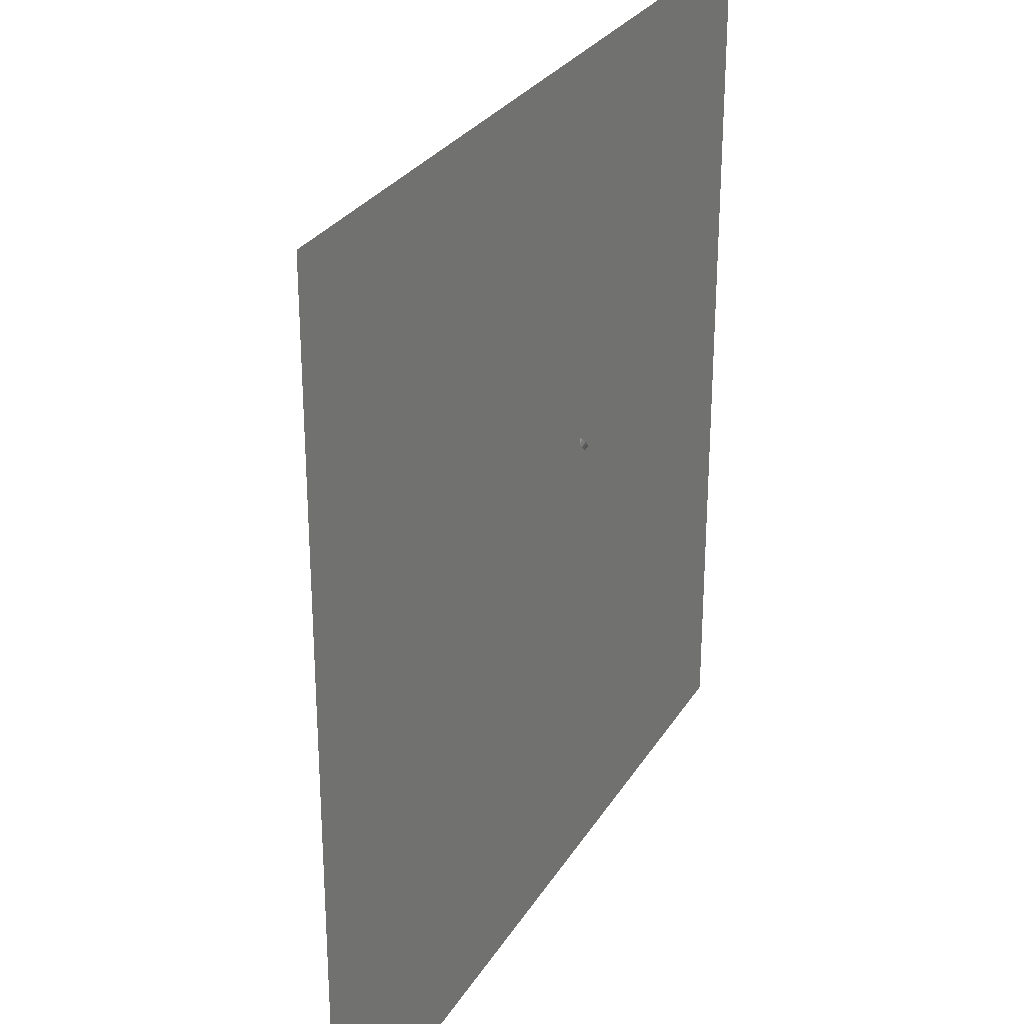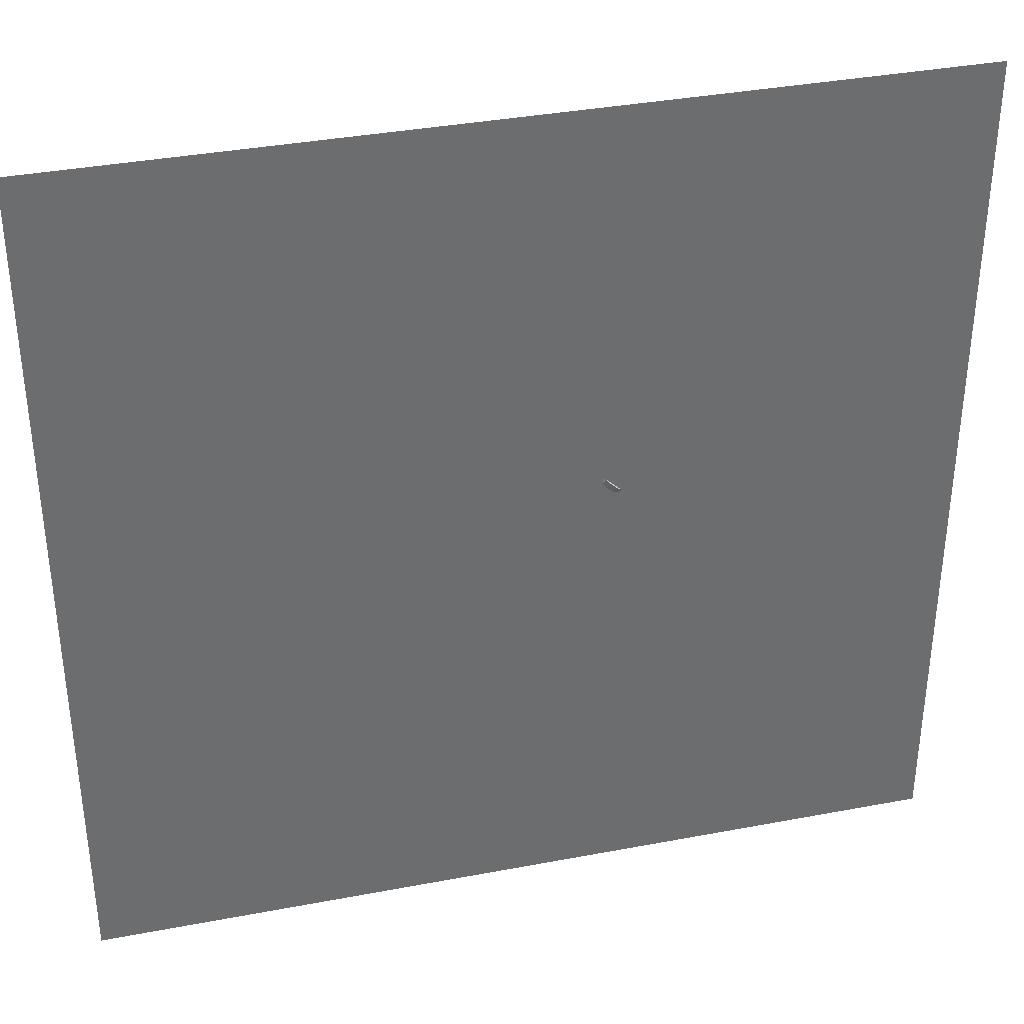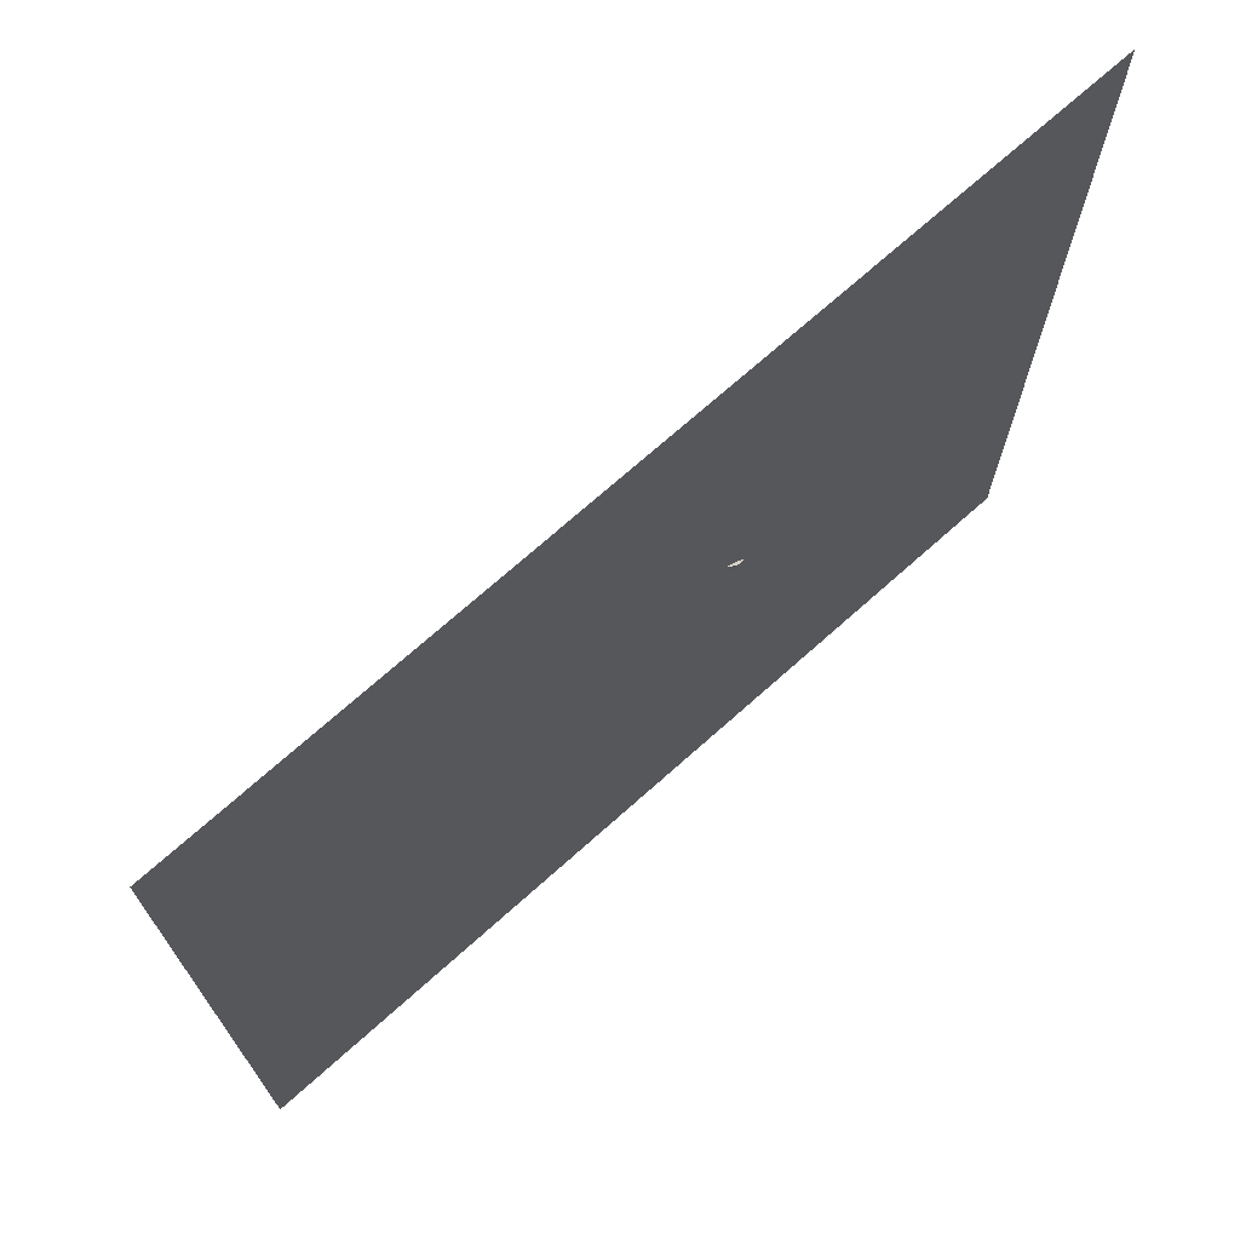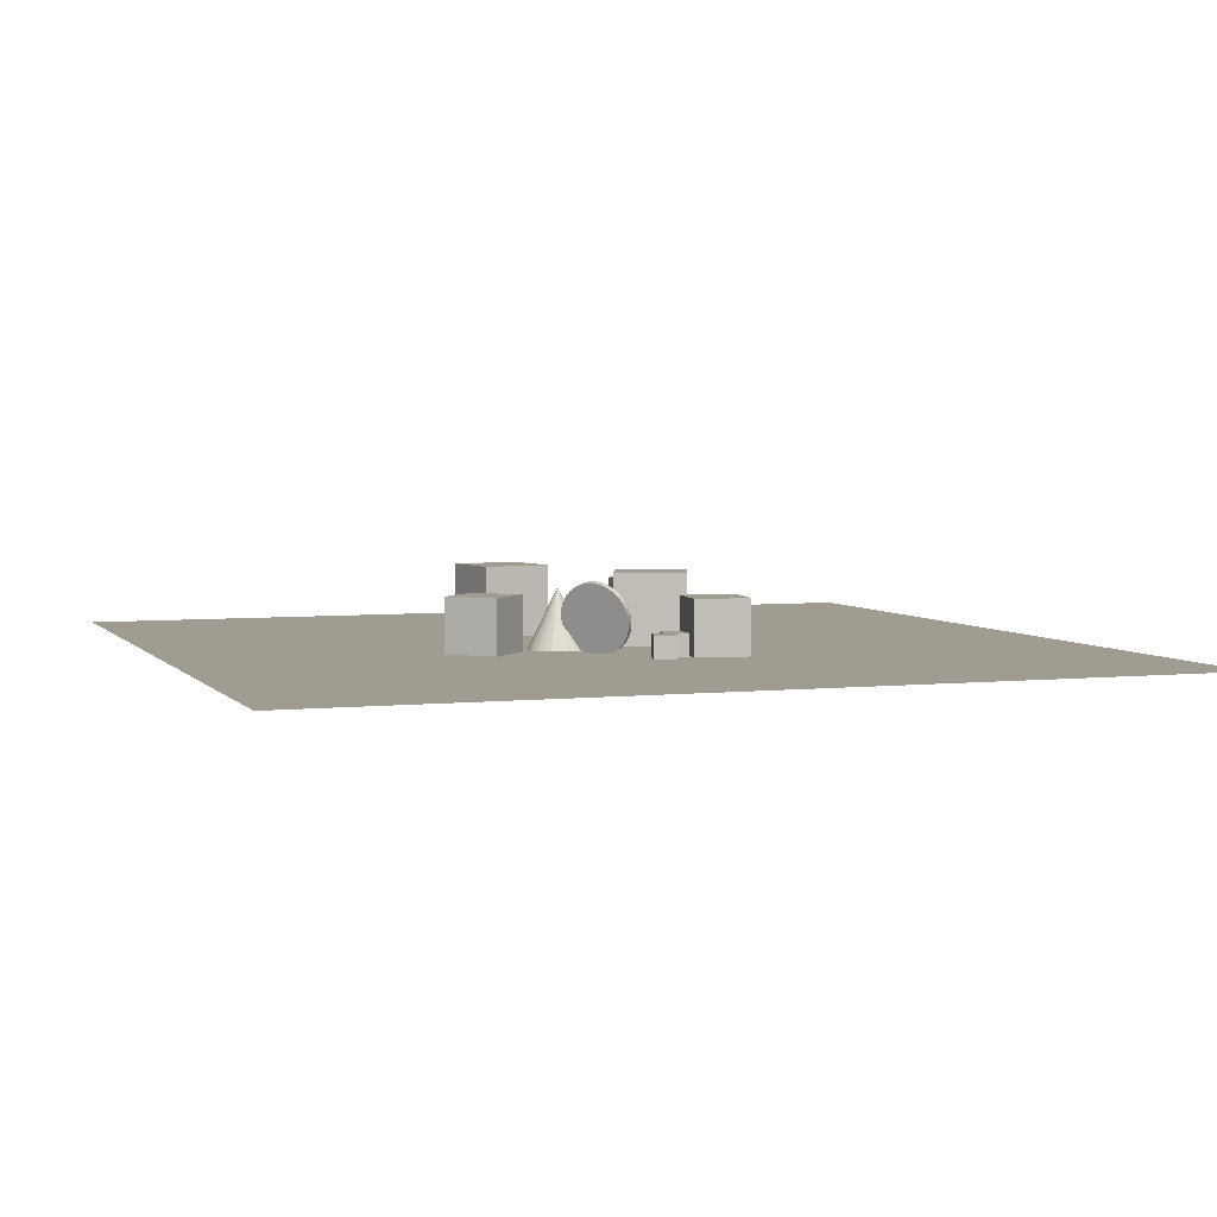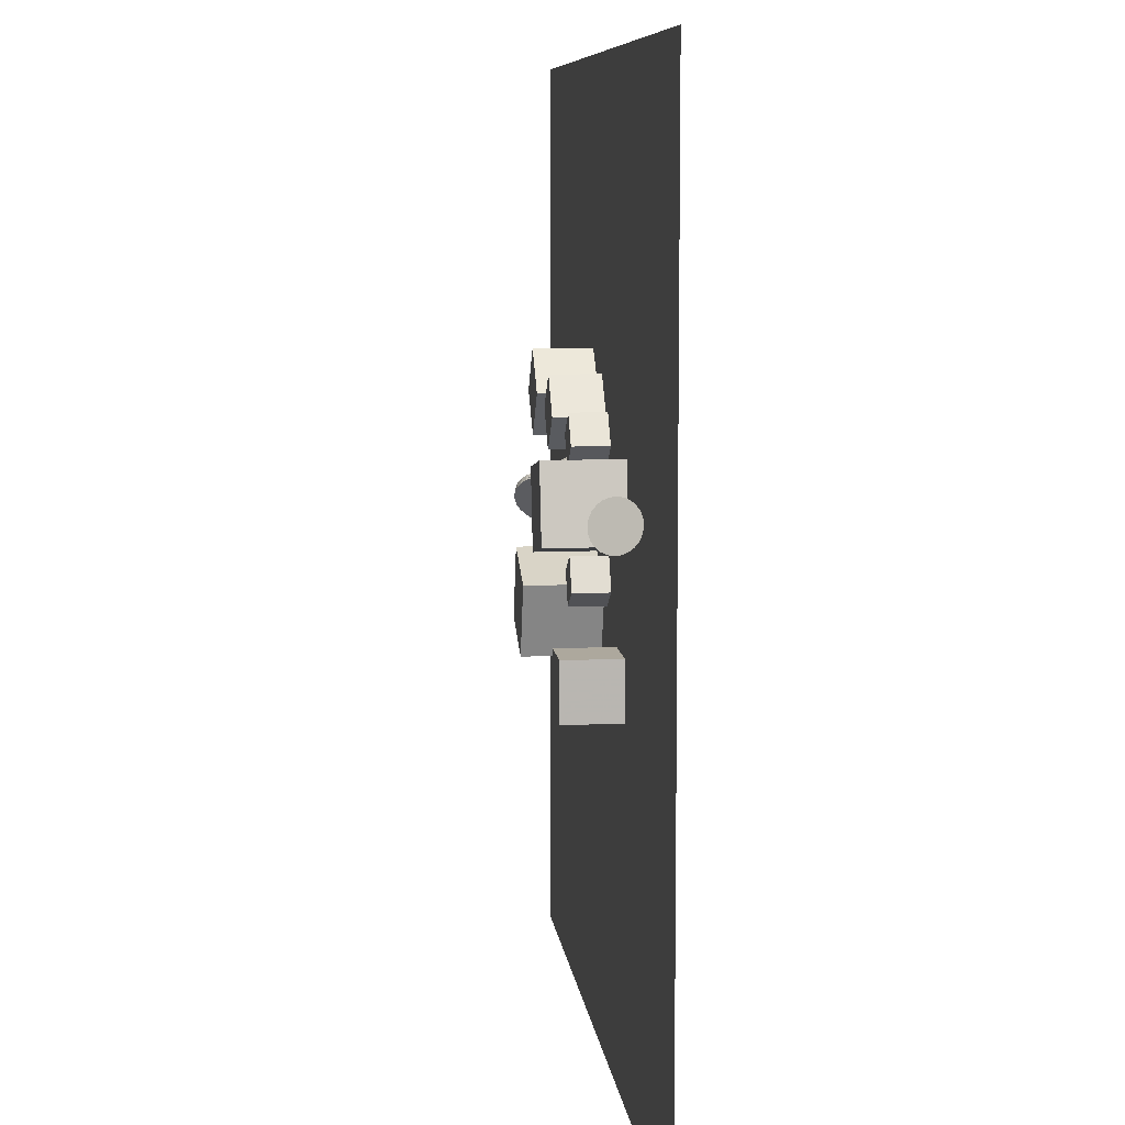
<metadata>
{"format":"obj","ext":"obj","renderer":"f3d","projection":"perspective","resolution":1024,"background":"white","views":[{"elev":28.3,"azim":115.5,"up":"+Y"},{"elev":36.4,"azim":166.1,"up":"+Y"},{"elev":71.9,"azim":138.3,"up":"+Y"},{"elev":4.3,"azim":-109.6,"up":"+Z"},{"elev":8.1,"azim":83.8,"up":"+Y"}]}
</metadata>
<code>
v -0.9868 13.92 -2.497
v -1.11 13.62 -2.497
v -1.308 13.36 -2.497
v -1.566 13.16 -2.497
v -1.868 13.03 -2.497
v -2.192 12.99 -2.497
v -2.517 13.03 -2.497
v -2.201 14.24 0.01204
v -2.82 13.15 -2.497
v -3.082 13.35 -2.497
v -3.283 13.61 -2.497
v -3.41 13.91 -2.497
v -3.455 14.23 -2.497
v -3.415 14.56 -2.497
v -3.291 14.86 -2.497
v -3.094 15.12 -2.497
v -2.835 15.32 -2.497
v -2.534 15.45 -2.497
v -2.209 15.5 -2.497
v -1.884 15.45 -2.497
v -1.581 15.33 -2.497
v -1.32 15.13 -2.497
v -1.119 14.88 -2.497
v -0.9913 14.57 -2.497
v -0.9464 14.25 -2.497
f 24 8 25
f 1 8 2
f 23 8 24
f 22 8 23
f 21 8 22
f 20 8 21
f 19 8 20
f 18 8 19
f 17 8 18
f 16 8 17
f 15 8 16
f 14 8 15
f 13 8 14
f 12 8 13
f 11 8 12
f 10 8 11
f 9 8 10
f 7 8 9
f 6 8 7
f 5 8 6
f 4 8 5
f 3 8 4
f 25 8 1
f 2 8 3
f 9 21 25
f 25 1 2
f 2 3 25
f 4 5 3
f 6 7 9
f 9 10 11
f 11 12 13
f 13 14 15
f 15 16 17
f 17 18 19
f 19 20 21
f 21 22 23
f 23 24 21
f 25 3 5
f 5 6 9
f 9 11 13
f 13 15 9
f 17 19 21
f 21 24 25
f 25 5 9
f 9 15 17
f 17 21 9
v 2.809 15.89 -2.537
v 1.925 17.05 -2.537
v 2.809 15.89 -1.079
v 1.925 17.05 -1.079
v 1.651 15 -2.537
v 0.7663 16.16 -2.537
v 1.651 15 -1.079
v 0.7663 16.16 -1.079
f 27 29 28
f 29 33 32
f 31 30 32
f 31 27 26
f 28 32 30
f 33 29 27
f 26 27 28
f 28 29 32
f 33 31 32
f 30 31 26
f 26 28 30
f 31 33 27
v 1.774 9.843 -2.537
v 1.774 9.843 -1.079
v 1.071 11.12 -2.537
v 1.071 11.12 -1.079
v 3.051 10.55 -2.537
v 3.051 10.55 -1.079
v 2.348 11.82 -2.537
v 2.348 11.82 -1.079
f 37 36 34
f 41 40 36
f 41 39 38
f 35 34 38
f 36 40 38
f 41 37 35
f 35 37 34
f 37 41 36
f 40 41 38
f 39 35 38
f 34 36 38
f 39 41 35
v 4.256 15.33 0.527
v 4.791 12.33 0.512
v 7.261 15.87 0.5175
v 7.796 12.86 0.5024
v 4.244 15.34 -2.525
v 4.779 12.34 -2.54
v 7.249 15.88 -2.535
v 7.784 12.87 -2.55
f 43 45 44
f 49 48 44
f 47 46 48
f 43 42 46
f 42 44 48
f 49 45 43
f 42 43 44
f 45 49 44
f 49 47 48
f 47 43 46
f 46 42 48
f 47 49 43
v -1.708 11.64 -2.538
v -2.774 8.779 -2.538
v -1.709 11.64 0.515
v -2.776 8.779 0.5144
v 1.152 10.57 -2.536
v 0.08579 7.712 -2.537
v 1.151 10.57 0.5165
v 0.08418 7.712 0.5158
f 53 52 50
f 53 57 56
f 55 54 56
f 51 50 54
f 50 52 56
f 57 53 51
f 51 53 50
f 52 53 56
f 57 55 56
f 55 51 54
f 54 50 56
f 55 57 51
v -6.767 11.23 -2.537
v -6.81 10.29 -2.537
v -6.767 11.23 -1.592
v -6.81 10.29 -1.592
v -5.823 11.19 -2.537
v -5.866 10.24 -2.537
v -5.823 11.19 -1.592
v -5.866 10.24 -1.592
f 61 60 58
f 65 64 60
f 65 63 62
f 59 58 62
f 60 64 62
f 65 61 59
f 59 61 58
f 61 65 60
f 64 65 62
f 63 59 62
f 58 60 62
f 63 65 59
v -0.2252 7.712 -2.539
v -0.2259 7.712 -1.654
v -0.02959 7.725 -2.538
v -0.03033 7.726 -1.654
v 0.1648 7.7 -2.538
v 0.1641 7.701 -1.654
v 0.3507 7.638 -2.538
v 0.3499 7.638 -1.654
v 0.5207 7.54 -2.538
v 0.52 7.541 -1.654
v 0.6685 7.411 -2.538
v 0.6677 7.412 -1.653
v 0.7883 7.256 -2.537
v 0.7875 7.257 -1.653
v 0.8755 7.08 -2.537
v 0.8747 7.081 -1.653
v 0.9268 6.891 -2.537
v 0.926 6.892 -1.653
v 0.9401 6.696 -2.537
v 0.9394 6.696 -1.653
v 0.9151 6.501 -2.537
v 0.9144 6.502 -1.652
v 0.8526 6.315 -2.537
v 0.8519 6.316 -1.652
v 0.7551 6.145 -2.536
v 0.7544 6.146 -1.652
v 0.6263 5.998 -2.536
v 0.6256 5.998 -1.652
v 0.4711 5.878 -2.536
v 0.4704 5.879 -1.652
v 0.2955 5.791 -2.537
v 0.2948 5.791 -1.652
v 0.1063 5.739 -2.537
v 0.1056 5.74 -1.652
v -0.08923 5.726 -2.537
v -0.08998 5.727 -1.653
v -0.2837 5.751 -2.537
v -0.2844 5.752 -1.653
v -0.4695 5.813 -2.537
v -0.4702 5.814 -1.653
v -0.6395 5.911 -2.537
v -0.6403 5.912 -1.653
v -0.7873 6.04 -2.538
v -0.788 6.041 -1.653
v -0.9071 6.195 -2.538
v -0.9078 6.196 -1.654
v -0.9943 6.371 -2.538
v -0.995 6.371 -1.654
v -1.046 6.56 -2.538
v -1.046 6.56 -1.654
v -1.059 6.755 -2.538
v -1.06 6.756 -1.654
v -1.034 6.95 -2.539
v -1.035 6.95 -1.654
v -0.9715 7.136 -2.539
v -0.9722 7.136 -1.655
v -0.8739 7.306 -2.539
v -0.8747 7.306 -1.655
v -0.7451 7.453 -2.539
v -0.7459 7.454 -1.655
v -0.5899 7.573 -2.539
v -0.5907 7.574 -1.655
v -0.4144 7.66 -2.539
v -0.4151 7.661 -1.655
f 67 69 68
f 69 71 70
f 70 71 73
f 73 75 74
f 74 75 77
f 76 77 79
f 79 81 80
f 81 83 82
f 83 85 84
f 85 87 86
f 87 89 88
f 88 89 91
f 90 91 93
f 93 95 94
f 95 97 96
f 97 99 98
f 99 101 100
f 101 103 102
f 103 105 104
f 105 107 106
f 106 107 109
f 109 111 110
f 111 113 112
f 112 113 115
f 115 117 116
f 117 119 118
f 119 121 120
f 121 123 122
f 123 125 124
f 125 127 126
f 103 87 119
f 129 67 66
f 127 129 128
f 100 112 128
f 66 67 68
f 68 69 70
f 72 70 73
f 72 73 74
f 76 74 77
f 78 76 79
f 78 79 80
f 80 81 82
f 82 83 84
f 84 85 86
f 86 87 88
f 90 88 91
f 92 90 93
f 92 93 94
f 94 95 96
f 96 97 98
f 98 99 100
f 100 101 102
f 102 103 104
f 104 105 106
f 108 106 109
f 108 109 110
f 110 111 112
f 114 112 115
f 114 115 116
f 116 117 118
f 118 119 120
f 120 121 122
f 122 123 124
f 124 125 126
f 71 69 67
f 67 129 127
f 127 125 119
f 123 121 119
f 119 117 111
f 115 113 117
f 111 109 107
f 107 105 111
f 103 101 99
f 99 97 103
f 95 93 97
f 91 89 87
f 87 85 83
f 83 81 79
f 79 77 71
f 75 73 71
f 71 67 119
f 125 123 119
f 117 113 111
f 111 105 103
f 103 97 93
f 93 91 87
f 87 83 71
f 77 75 71
f 67 127 119
f 119 111 103
f 103 93 87
f 83 79 71
f 71 119 87
f 128 129 66
f 126 127 128
f 128 66 68
f 68 70 72
f 72 74 76
f 76 78 72
f 80 82 88
f 84 86 88
f 88 90 92
f 92 94 96
f 96 98 100
f 100 102 104
f 104 106 112
f 108 110 112
f 112 114 116
f 116 118 112
f 120 122 112
f 124 126 122
f 128 68 72
f 72 78 80
f 82 84 88
f 88 92 80
f 96 100 128
f 106 108 112
f 112 118 120
f 122 126 128
f 128 72 80
f 80 92 96
f 100 104 112
f 112 122 128
f 128 80 96
v -7.536 7.929 -0.2116
v -5.23 7.628 -0.2116
v -7.234 10.23 -0.2116
v -4.928 9.933 -0.2116
v -7.536 7.929 -2.537
v -5.23 7.628 -2.537
v -7.234 10.23 -2.537
v -4.928 9.933 -2.537
f 131 133 132
f 137 136 132
f 135 134 136
f 131 130 134
f 132 136 134
f 137 133 131
f 130 131 132
f 133 137 132
f 137 135 136
f 135 131 134
f 130 132 134
f 135 137 131
v -2.488 15.83 -2.537
v -2.488 15.83 -0.2116
v -4.188 17.41 -2.537
v -4.188 17.41 -0.2116
v -0.9018 17.53 -2.537
v -0.9018 17.53 -0.2116
v -2.602 19.11 -2.537
v -2.602 19.11 -0.2116
f 141 140 138
f 145 144 140
f 145 143 142
f 139 138 142
f 140 144 142
f 145 141 139
f 139 141 138
f 141 145 140
f 144 145 142
f 143 139 142
f 138 140 142
f 143 145 139
v 1.043 7.339 -2.537
v 1.983 7.243 -2.537
v 0.9465 6.399 -2.537
v 1.887 6.303 -2.537
v 1.043 7.339 -1.592
v 1.983 7.243 -1.592
v 0.9465 6.399 -1.592
v 1.887 6.303 -1.592
f 149 148 146
f 153 152 148
f 151 150 152
f 147 146 150
f 146 148 152
f 153 149 147
f 147 149 146
f 149 153 148
f 153 151 152
f 151 147 150
f 150 146 152
f 151 153 147
v 11.84 13.25 -2
v 11.9 13.42 -2.195
v 11.92 13.63 -2.351
v 11.91 13.87 -2.456
v 11.87 14.12 -2.503
v 11.8 14.37 -2.489
v 11.7 14.6 -2.416
v 9.692 13.62 -2.498
v 11.58 14.79 -2.287
v 11.45 14.94 -2.113
v 11.32 15.03 -1.904
v 11.2 15.05 -1.675
v 11.09 15 -1.441
v 11.01 14.9 -1.219
v 10.95 14.73 -1.024
v 10.93 14.53 -0.8684
v 10.93 14.29 -0.7633
v 10.98 14.03 -0.716
v 11.05 13.78 -0.7295
v 11.15 13.55 -0.803
v 11.27 13.36 -0.9315
v 11.39 13.21 -1.106
v 11.52 13.13 -1.315
v 11.65 13.1 -1.544
v 11.76 13.15 -1.778
f 177 161 178
f 154 161 155
f 176 161 177
f 175 161 176
f 174 161 175
f 173 161 174
f 172 161 173
f 171 161 172
f 170 161 171
f 169 161 170
f 168 161 169
f 167 161 168
f 166 161 167
f 165 161 166
f 164 161 165
f 163 161 164
f 162 161 163
f 160 161 162
f 159 161 160
f 158 161 159
f 157 161 158
f 156 161 157
f 178 161 154
f 155 161 156
f 162 170 178
f 178 154 155
f 155 156 159
f 157 158 159
f 159 160 162
f 162 163 164
f 164 165 166
f 166 167 168
f 168 169 166
f 170 171 172
f 172 173 174
f 174 175 176
f 176 177 174
f 178 155 159
f 157 159 156
f 162 164 170
f 166 169 170
f 170 172 178
f 174 177 178
f 178 159 162
f 164 166 170
f 172 174 178
v -2.944 14.2 -1.673
v -2.772 14.02 -1.616
v -2.992 14.07 -1.939
v -2.821 13.89 -1.882
v -3.082 13.91 -2.176
v -2.911 13.73 -2.119
v -3.21 13.73 -2.375
v -3.038 13.55 -2.318
v -3.371 13.53 -2.529
v -3.199 13.35 -2.472
v -3.559 13.32 -2.632
v -3.387 13.14 -2.574
v -3.766 13.11 -2.679
v -3.595 12.93 -2.622
v -3.985 12.9 -2.669
v -3.814 12.72 -2.611
v -4.208 12.72 -2.602
v -4.036 12.53 -2.545
v -4.425 12.55 -2.481
v -4.254 12.37 -2.423
v -4.629 12.41 -2.31
v -4.457 12.23 -2.253
v -4.811 12.3 -2.096
v -4.639 12.12 -2.039
v -4.965 12.24 -1.848
v -4.793 12.06 -1.791
v -5.084 12.21 -1.574
v -4.913 12.03 -1.517
v -5.164 12.23 -1.286
v -4.993 12.04 -1.229
v -5.203 12.28 -0.9941
v -5.031 12.1 -0.9369
v -5.198 12.38 -0.7097
v -5.026 12.19 -0.6526
v -5.149 12.51 -0.4439
v -4.978 12.32 -0.3867
v -5.06 12.67 -0.2067
v -4.888 12.48 -0.1496
v -4.932 12.85 -0.007441
v -4.76 12.67 0.04973
v -4.771 13.05 0.1463
v -4.599 12.87 0.2035
v -4.583 13.26 0.2487
v -4.412 13.08 0.3059
v -4.376 13.47 0.2958
v -4.204 13.29 0.3529
v -4.156 13.67 0.2856
v -3.985 13.49 0.3428
v -3.934 13.86 0.2188
v -3.762 13.68 0.2759
v -3.717 14.03 0.09767
v -3.545 13.85 0.1548
v -3.513 14.17 -0.07295
v -3.342 13.99 -0.01578
v -3.331 14.27 -0.2866
v -3.159 14.09 -0.2294
v -3.177 14.34 -0.5349
v -3.006 14.16 -0.4778
v -3.058 14.37 -0.8085
v -2.886 14.19 -0.7514
v -2.977 14.35 -1.097
v -2.806 14.17 -1.04
v -2.939 14.3 -1.389
v -2.767 14.12 -1.332
f 179 180 182
f 182 184 183
f 183 184 186
f 186 188 187
f 188 190 189
f 190 192 191
f 191 192 194
f 194 196 195
f 196 198 197
f 198 200 199
f 199 200 202
f 201 202 204
f 203 204 206
f 206 208 207
f 208 210 209
f 209 210 212
f 211 212 214
f 214 216 215
f 215 216 218
f 218 220 219
f 219 220 222
f 221 222 224
f 223 224 226
f 226 228 227
f 227 228 230
f 229 230 232
f 232 234 233
f 234 236 235
f 236 238 237
f 238 240 239
f 202 200 184
f 242 180 179
f 239 240 242
f 209 225 241
f 181 179 182
f 181 182 183
f 185 183 186
f 185 186 187
f 187 188 189
f 189 190 191
f 193 191 194
f 193 194 195
f 195 196 197
f 197 198 199
f 201 199 202
f 203 201 204
f 205 203 206
f 205 206 207
f 207 208 209
f 211 209 212
f 213 211 214
f 213 214 215
f 217 215 218
f 217 218 219
f 221 219 222
f 223 221 224
f 225 223 226
f 225 226 227
f 229 227 230
f 231 229 232
f 231 232 233
f 233 234 235
f 235 236 237
f 237 238 239
f 184 182 180
f 180 242 184
f 240 238 236
f 236 234 232
f 232 230 228
f 228 226 224
f 224 222 220
f 220 218 216
f 216 214 212
f 212 210 216
f 208 206 210
f 204 202 216
f 200 198 196
f 196 194 200
f 192 190 188
f 188 186 184
f 184 242 240
f 240 236 184
f 232 228 216
f 224 220 216
f 216 210 204
f 206 204 210
f 200 194 192
f 192 188 184
f 184 236 216
f 228 224 216
f 216 202 184
f 200 192 184
f 236 232 216
f 241 242 179
f 241 239 242
f 241 179 185
f 181 183 185
f 185 187 193
f 189 191 193
f 193 195 197
f 197 199 193
f 201 203 205
f 205 207 201
f 209 211 213
f 213 215 209
f 217 219 221
f 221 223 225
f 225 227 229
f 229 231 233
f 233 235 241
f 237 239 241
f 179 181 185
f 187 189 193
f 193 199 241
f 201 207 209
f 209 215 217
f 217 221 209
f 225 229 241
f 235 237 241
f 241 185 193
f 199 201 209
f 209 221 225
f 229 233 241
f 241 199 209
v -7.781 11.14 -2.537
v -7.781 11.14 -1.592
v -7.521 12.05 -2.537
v -7.521 12.05 -1.592
v -6.872 10.88 -2.537
v -6.872 10.88 -1.592
v -6.612 11.79 -2.537
v -6.612 11.79 -1.592
f 246 245 243
f 246 250 249
f 248 247 249
f 248 244 243
f 245 249 247
f 248 250 246
f 244 246 243
f 245 246 249
f 250 248 249
f 247 248 243
f 243 245 247
f 244 248 246
v 4.605 6.478 -2.537
v 4.605 6.478 -0.2116
v 4.63 8.803 -2.537
v 4.63 8.803 -0.2116
v 6.93 6.453 -2.537
v 6.93 6.453 -0.2116
v 6.955 8.778 -2.537
v 6.955 8.778 -0.2116
f 254 253 251
f 258 257 253
f 256 255 257
f 256 252 251
f 253 257 255
f 258 254 252
f 252 254 251
f 254 258 253
f 258 256 257
f 255 256 251
f 251 253 255
f 256 258 252
v -1.363 17 -2.537
v -1.363 17 -0.5368
v 0.1387 18.32 -2.537
v 0.1386 18.32 -0.5369
v -0.04295 15.5 -2.537
v -0.04297 15.5 -0.5367
v 1.459 16.82 -2.537
v 1.459 16.82 -0.5368
f 262 261 259
f 266 265 261
f 264 263 265
f 260 259 263
f 261 265 263
f 266 262 260
f 260 262 259
f 262 266 261
f 266 264 265
f 264 260 263
f 259 261 263
f 264 266 260
v -18.87 -7.621 -2.577
v 18.87 -7.621 -2.577
v -18.87 30.12 -2.577
v 18.87 30.12 -2.577
f 268 270 269
f 267 268 269

</code>
